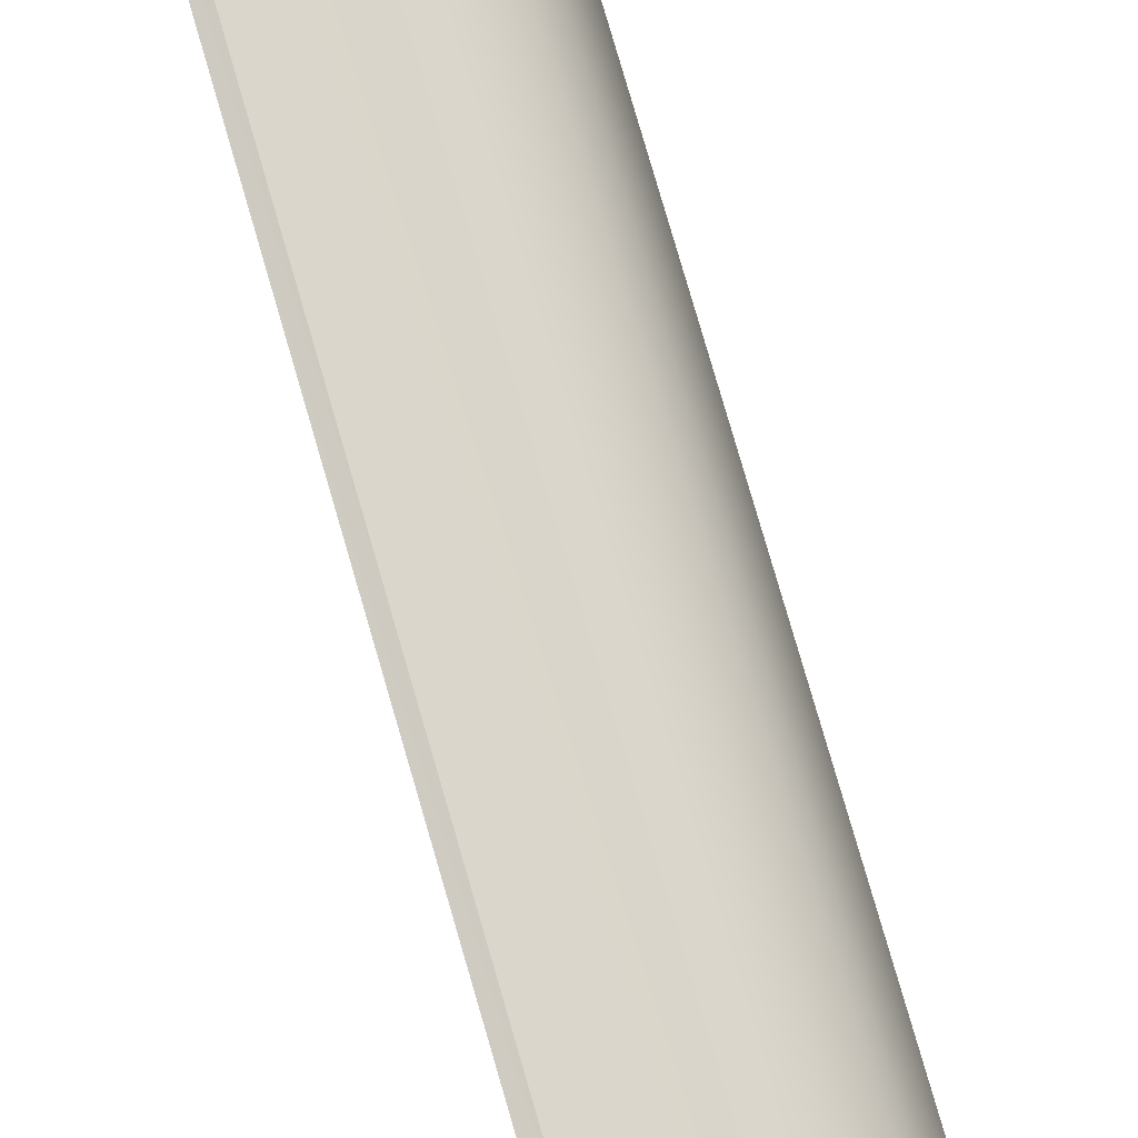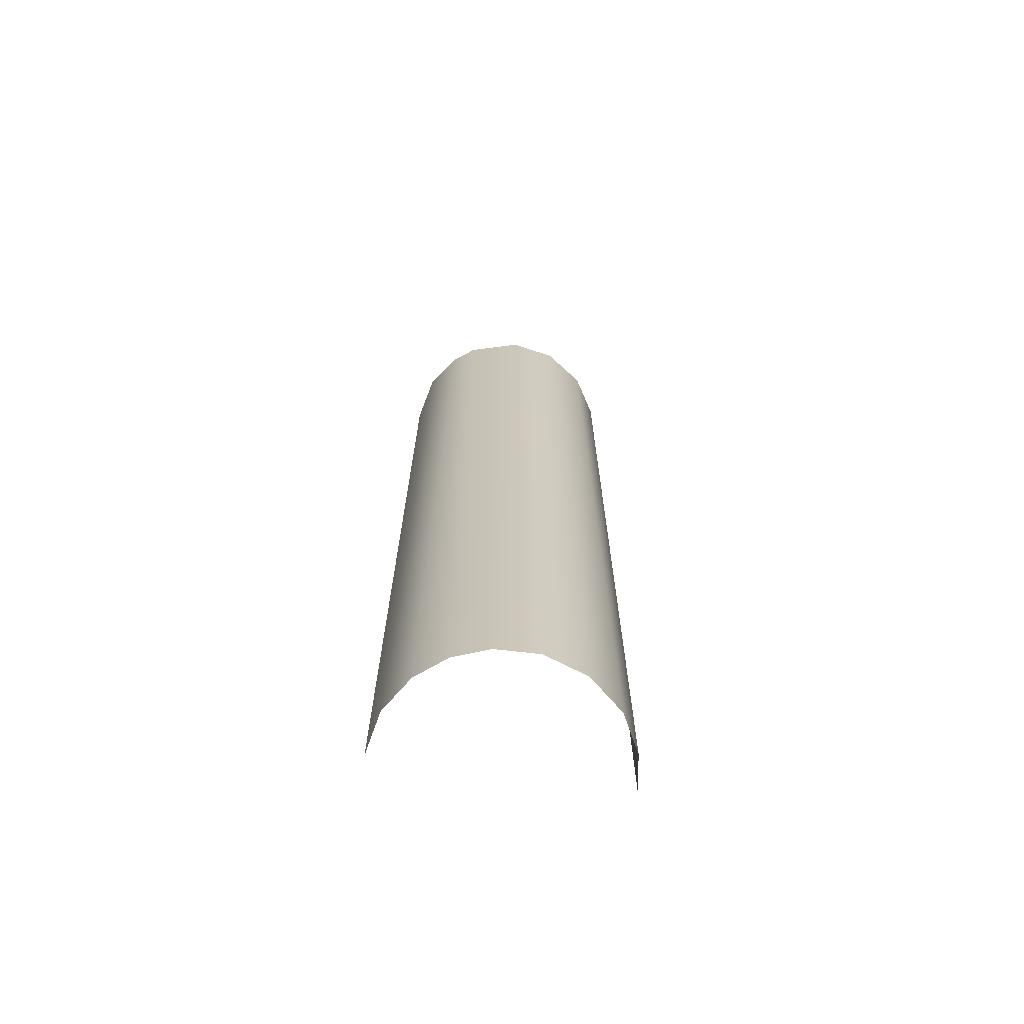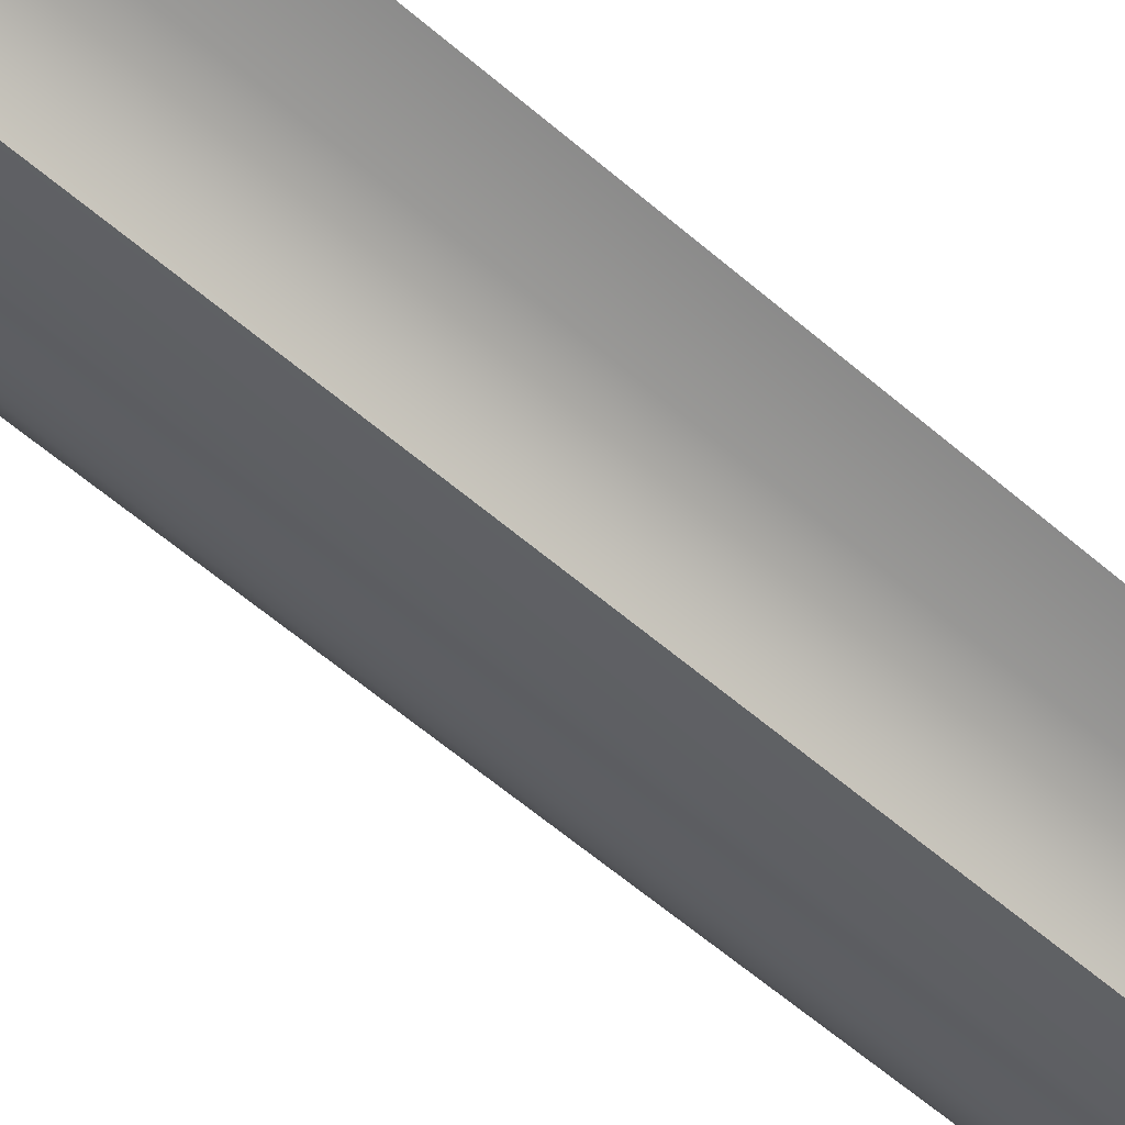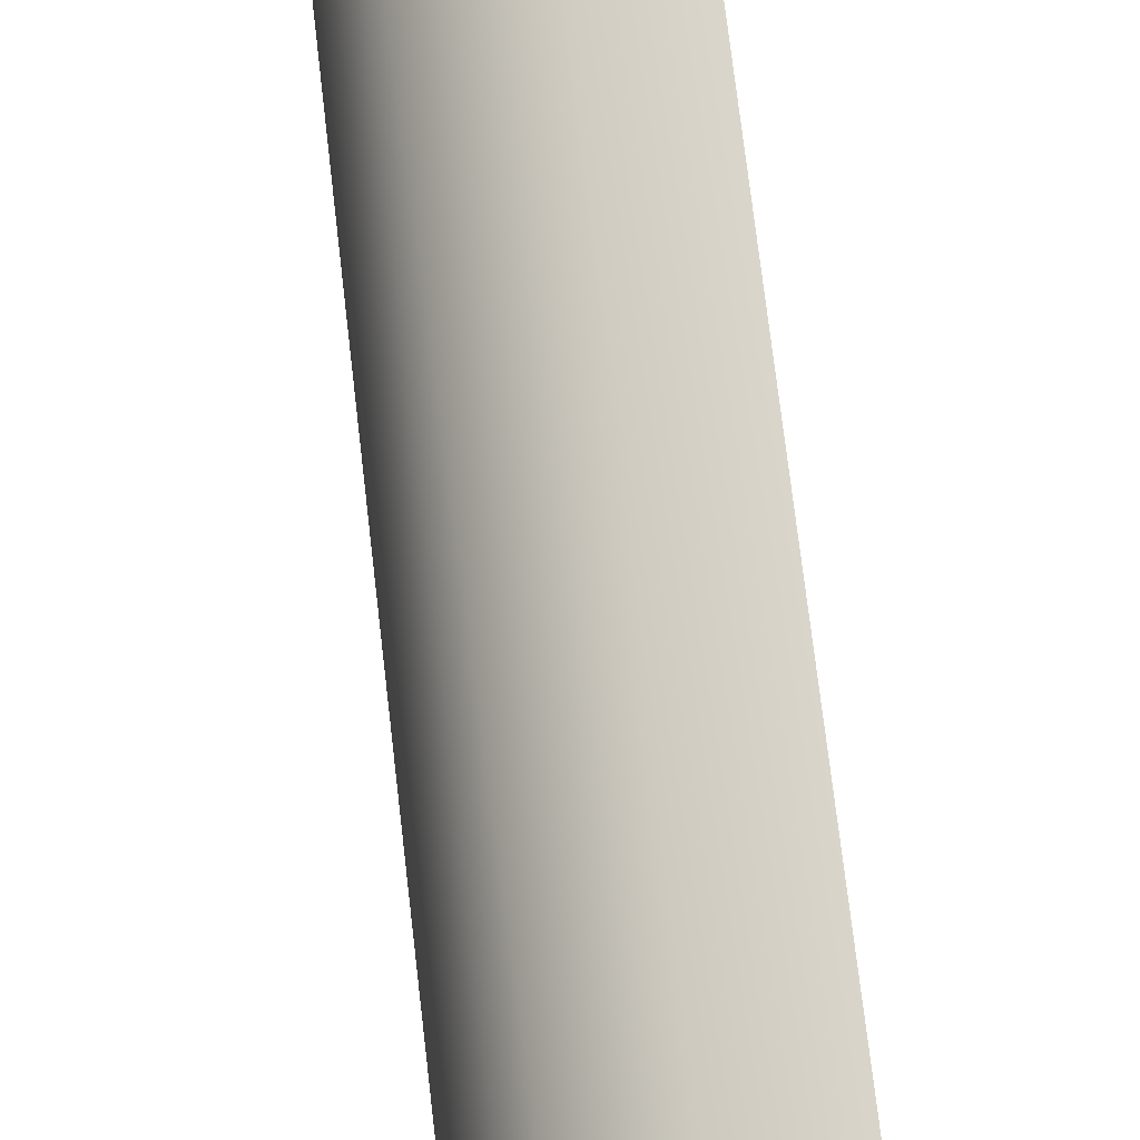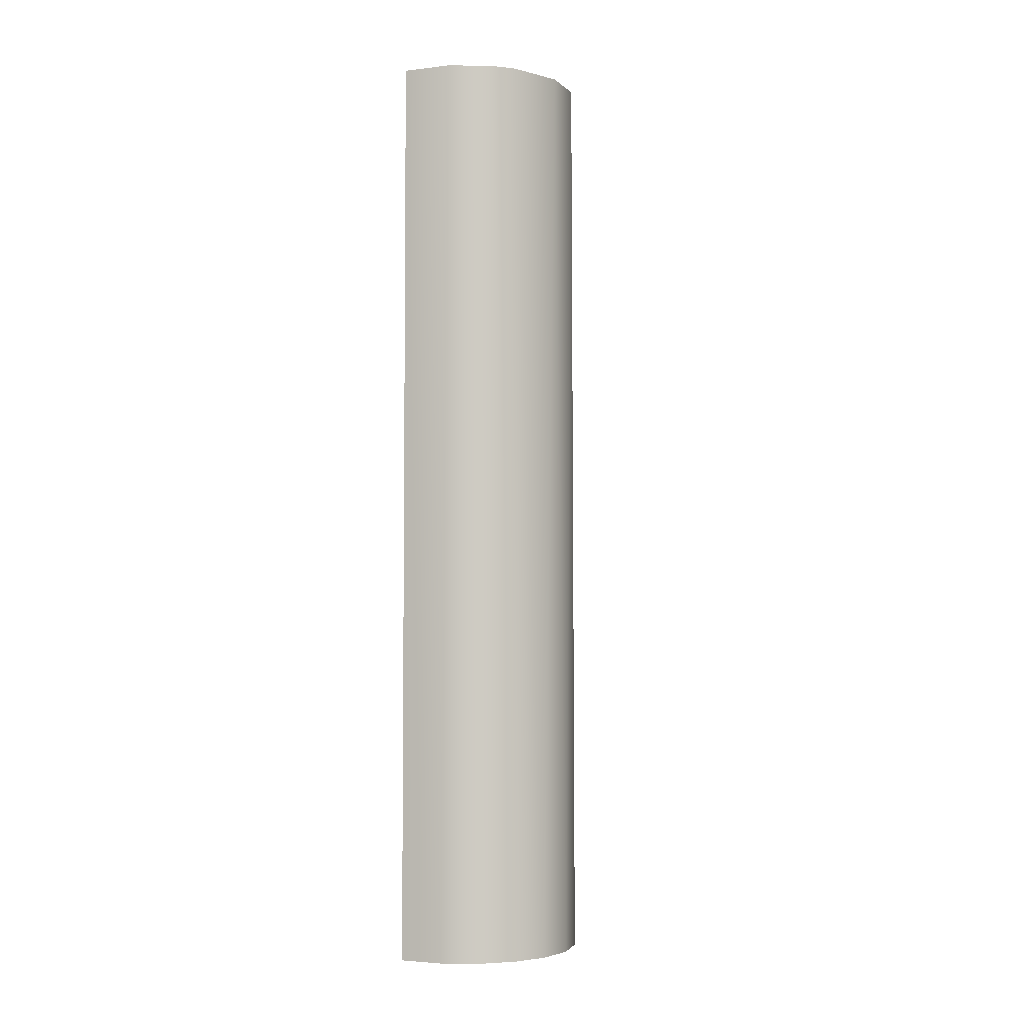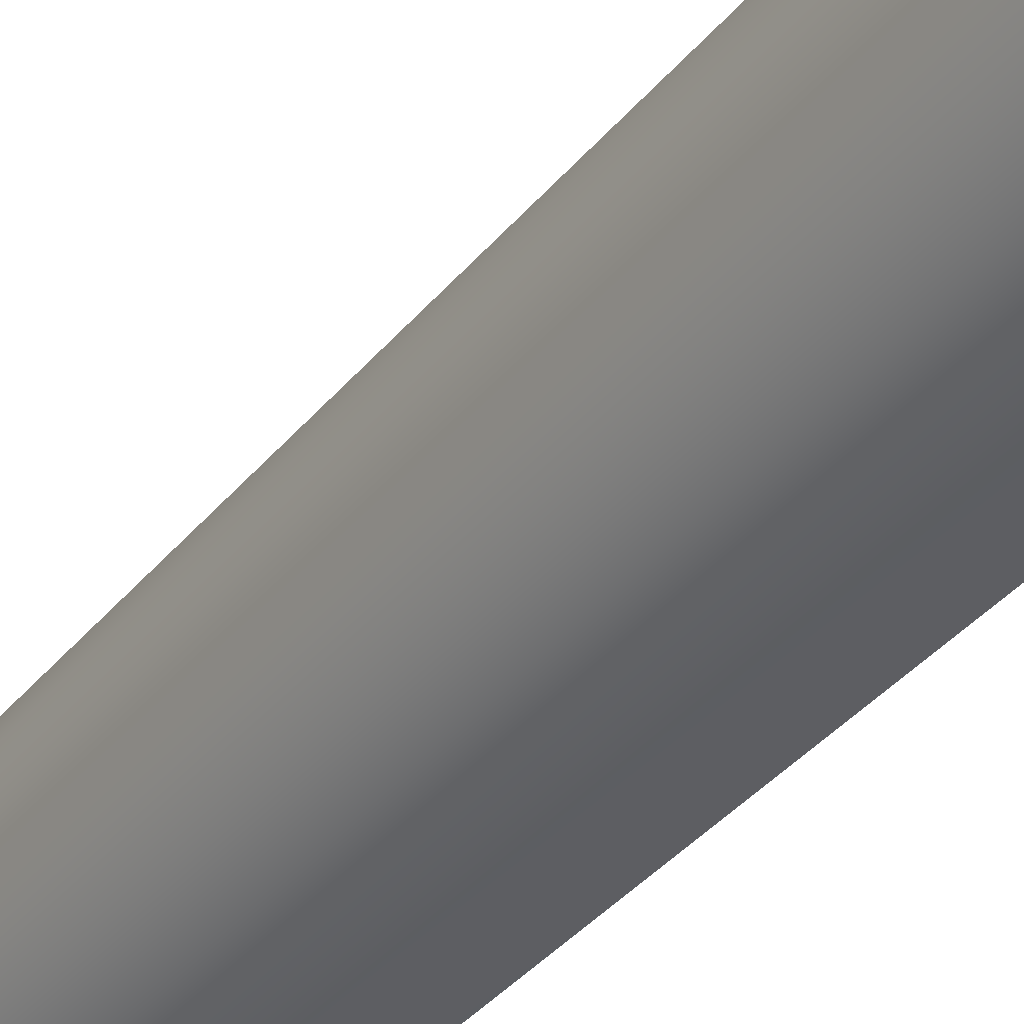
<metadata>
{"format":"obj","ext":"obj","renderer":"f3d","projection":"perspective","resolution":1024,"background":"white","views":[{"elev":77.0,"azim":-16.1,"up":"+Z"},{"elev":-69.0,"azim":81.4,"up":"+Y"},{"elev":-54.9,"azim":-133.0,"up":"+Z"},{"elev":66.5,"azim":173.6,"up":"+Z"},{"elev":-3.9,"azim":33.6,"up":"+Y"},{"elev":-34.3,"azim":147.8,"up":"+Z"}]}
</metadata>
<code>
o Group138/mesh173/mesh173-geometry#mesh173-geometry
v 0.02165 0.3394 -0.2149
v 0.02029 -0.1693 -0.2041
v 0.01318 0.3394 -0.1856
v 0.02105 -0.1693 -0.2265
v 0.01318 -0.1693 -0.1856
v 0.01717 0.3394 -0.2409
v 0.004485 0.3394 -0.1739
v 0.01318 -0.1693 -0.2492
v 0.000746 -0.1693 -0.1702
v 0.001942 0.3394 -0.2635
v -0.01558 0.3394 -0.1595
v -0.002553 -0.1693 -0.2673
v -0.01828 -0.1693 -0.1584
v -0.01981 0.3394 -0.277
v -0.04188 0.08507 -0.1538
v -0.02235 -0.1693 -0.2779
v -0.04188 -0.04209 -0.1538
v -0.04188 0.2122 -0.1538
v -0.04188 0.08507 -0.281
v -0.04188 -0.1693 -0.1538
v -0.04188 0.3394 -0.1538
v -0.04188 0.2122 -0.281
v -0.04188 -0.04209 -0.281
v -0.04188 0.3394 -0.281
v -0.04188 -0.1693 -0.281
f 1 2 3
f 3 2 1
f 4 2 1
f 1 2 4
f 2 5 3
f 3 5 2
f 6 4 1
f 1 4 6
f 5 7 3
f 3 7 5
f 8 4 6
f 6 4 8
f 5 9 7
f 7 9 5
f 10 8 6
f 6 8 10
f 7 9 11
f 11 9 7
f 12 8 10
f 10 8 12
f 11 9 13
f 13 9 11
f 14 12 10
f 10 12 14
f 11 13 15
f 15 13 11
f 14 16 12
f 12 16 14
f 15 13 17
f 17 13 15
f 11 15 18
f 18 15 11
f 14 19 16
f 16 19 14
f 17 13 20
f 20 13 17
f 11 18 21
f 21 18 11
f 14 22 19
f 19 22 14
f 19 23 16
f 16 23 19
f 24 22 14
f 14 22 24
f 23 25 16
f 16 25 23

</code>
